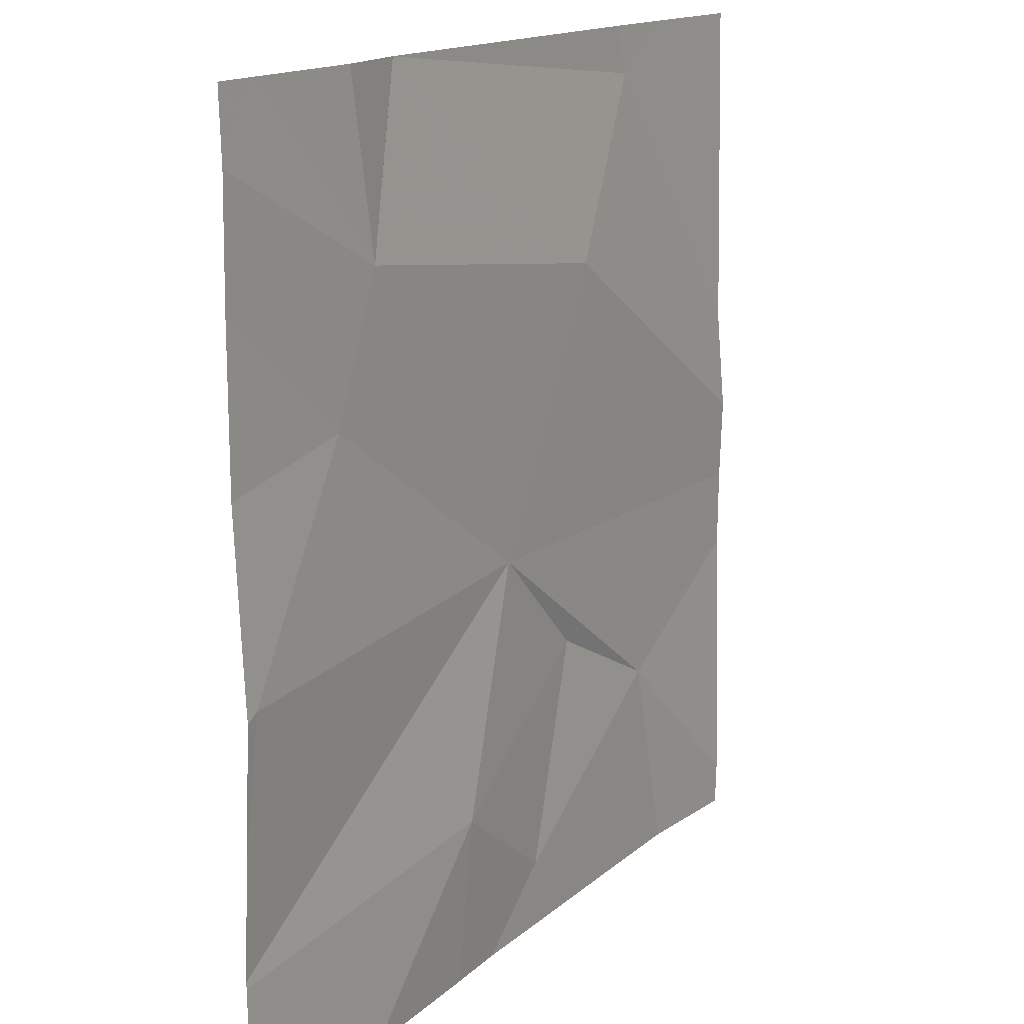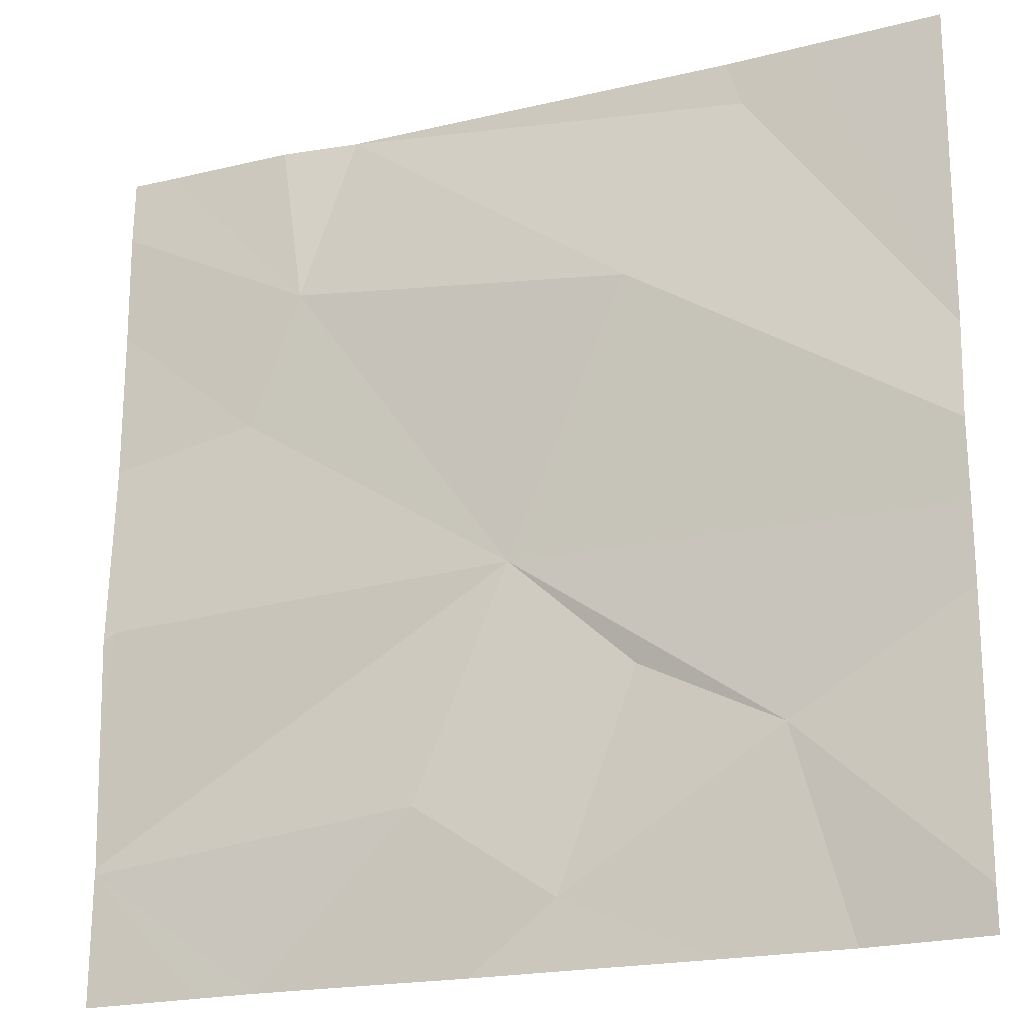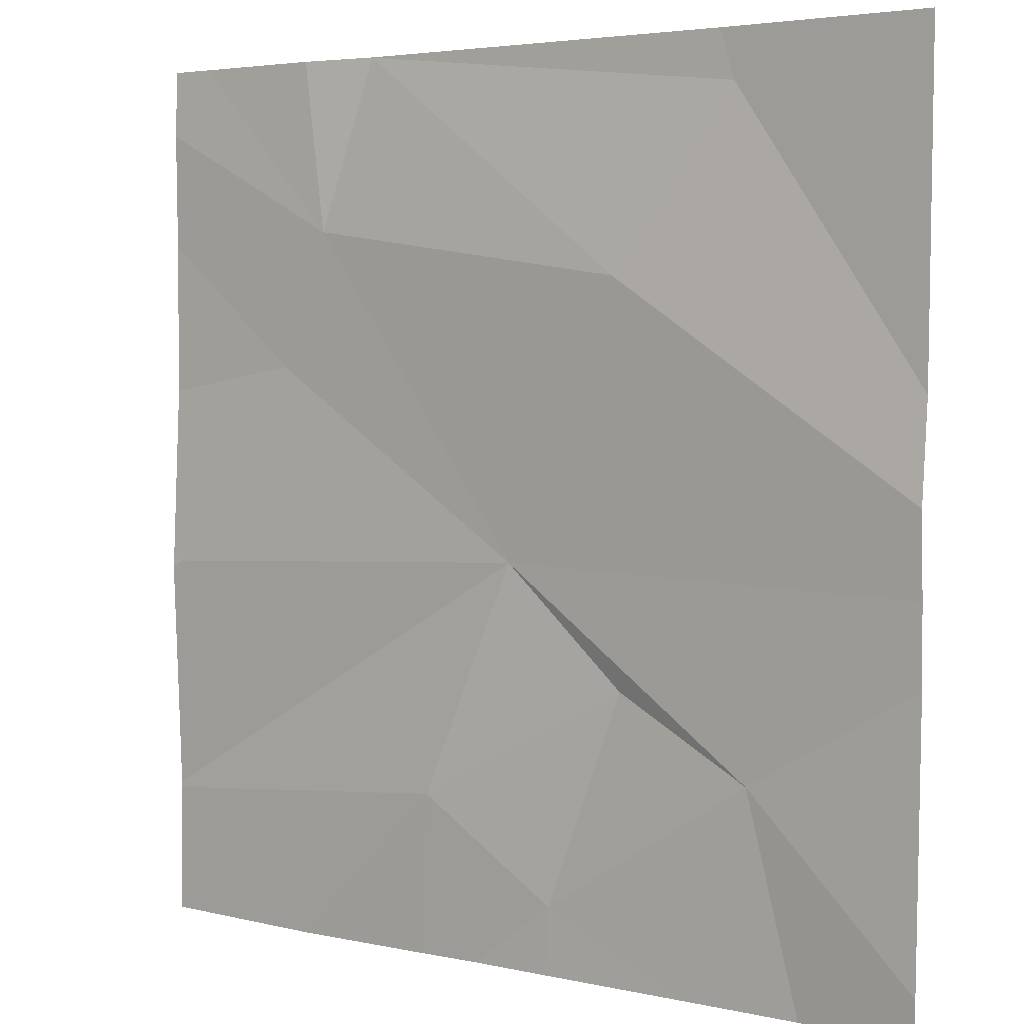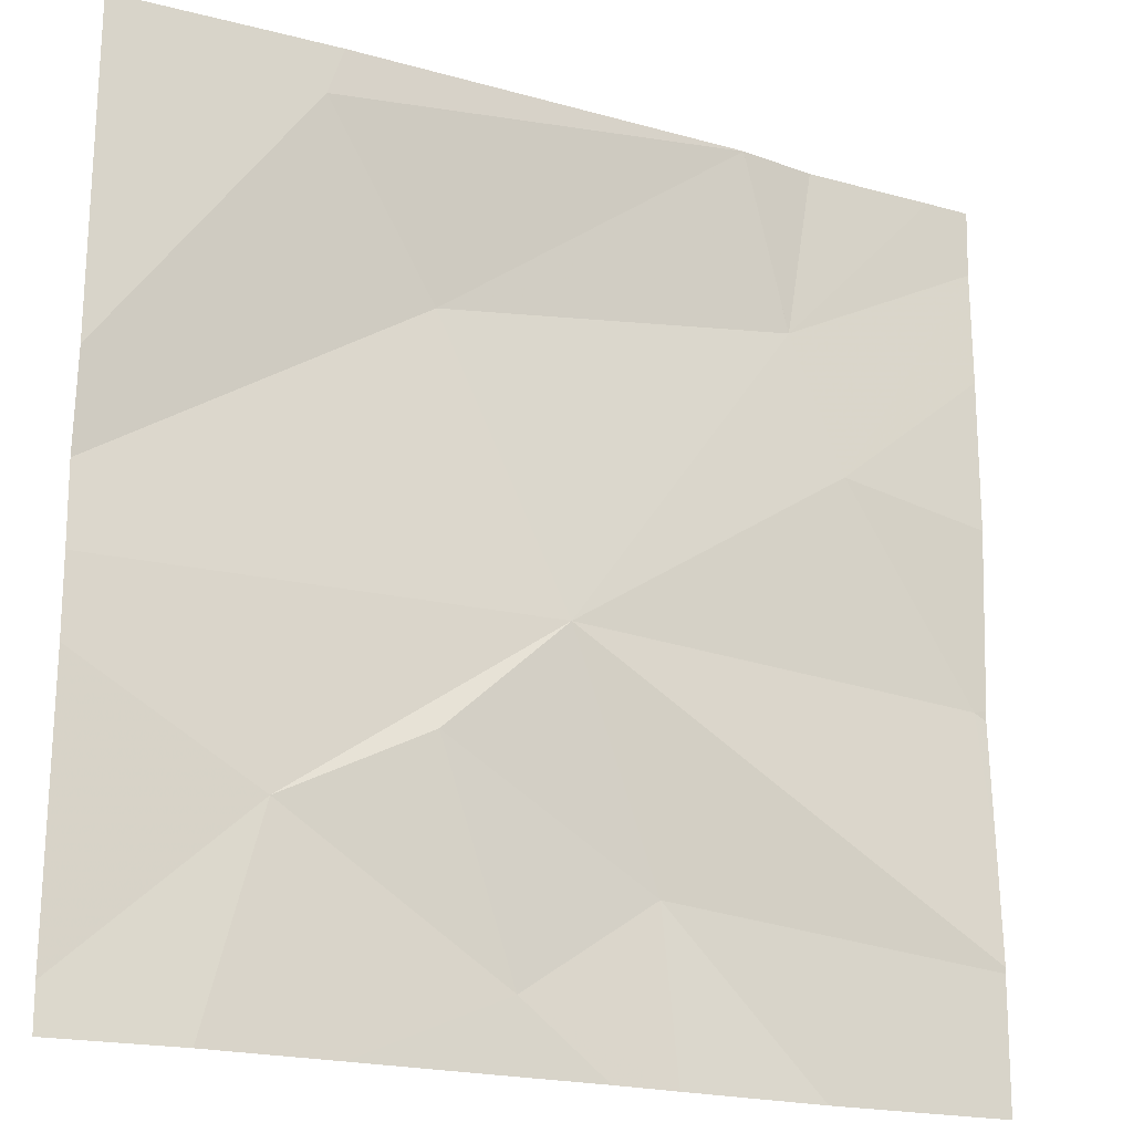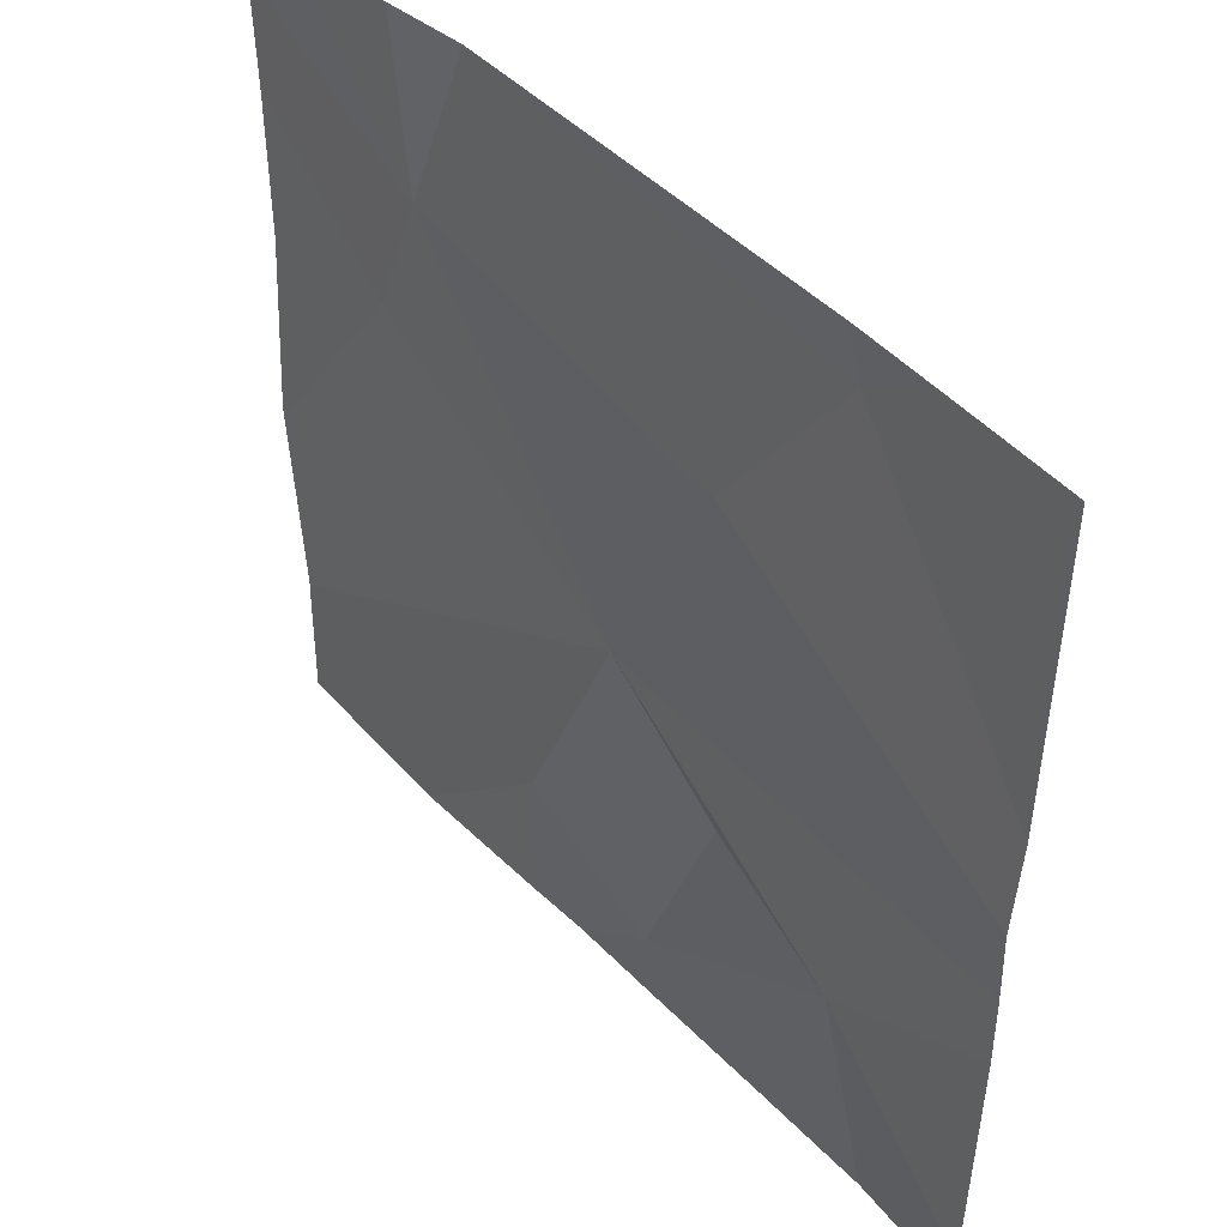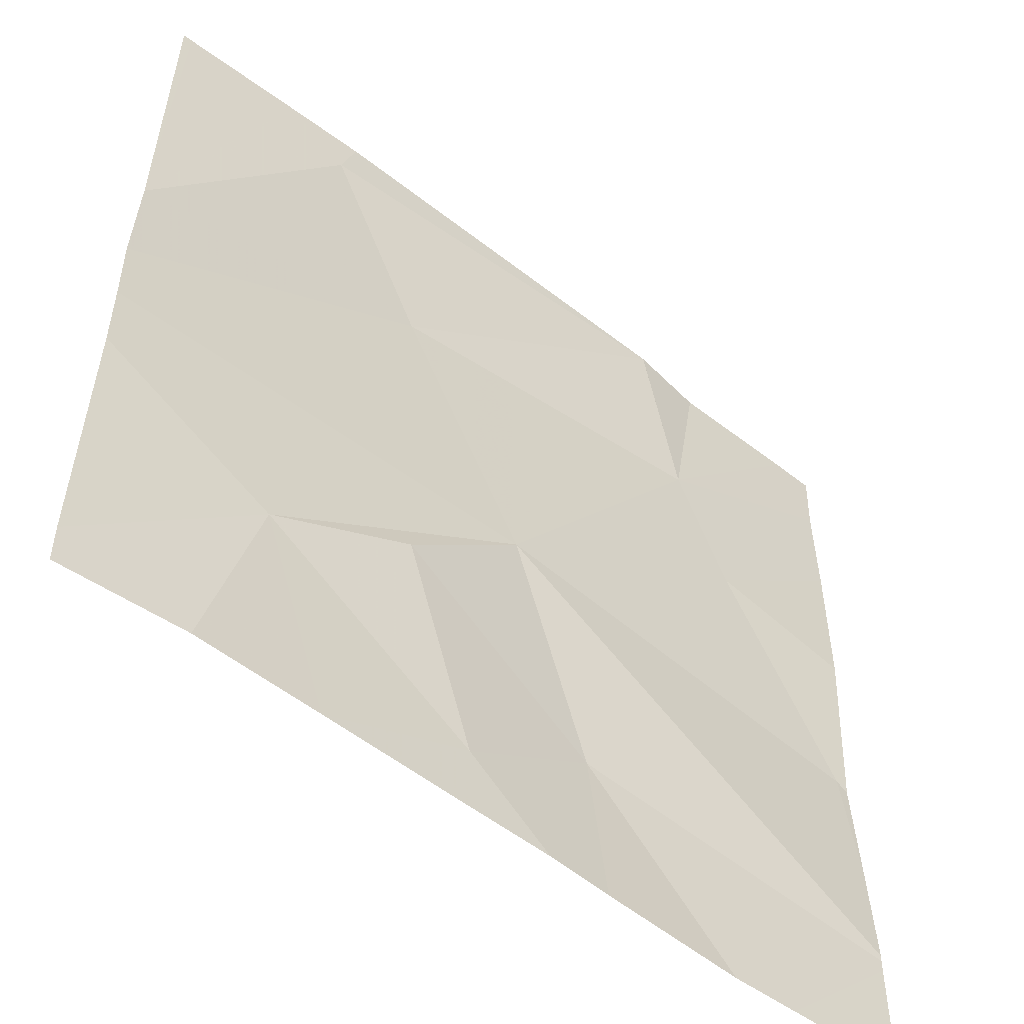
<metadata>
{"format":"obj","ext":"obj","renderer":"f3d","projection":"perspective","resolution":1024,"background":"white","views":[{"elev":15.0,"azim":-59.3,"up":"+Y"},{"elev":-20.7,"azim":23.6,"up":"+Y"},{"elev":4.0,"azim":37.6,"up":"+Y"},{"elev":-19.9,"azim":152.9,"up":"+Y"},{"elev":45.8,"azim":49.9,"up":"+Y"},{"elev":-54.2,"azim":140.6,"up":"+Y"}]}
</metadata>
<code>
v -63.17 241.6 494
v -63.05 241.8 494
v -63.1 240.9 494
v -63.02 241.1 494
v -63.31 241.3 494
v -63.5 241.9 494
v -63.26 241 494
v -63.59 241.9 494
v -63.18 241.2 494
v -62.84 241.9 494
v -63.56 241.7 494
v -63.5 241.9 494
v -63.26 240.9 494
v -63.41 241.1 494
v -63.5 241.9 494
v -63.77 241.3 494
v -62.83 241.3 494
v -63.62 241.5 494
v -62.97 241.9 494
v -62.83 241.4 494
v -62.83 241.2 494
v -62.83 241.5 494
v -63.78 241.3 494
v -63.78 241.5 494
v -63.78 241.2 494
v -63.78 241.3 494
v -63.78 241.1 494
v -63.78 241 494
v -63.78 241.8 494
v -63.78 241.7 494
v -63.78 241 494
v -63.06 241.9 494
v -62.83 241 494
v -62.96 240.9 494
v -63.42 240.9 494
v -63.35 240.9 494
v -62.88 240.9 494
v -62.83 240.9 494
v -63.65 240.9 494
v -63.58 240.9 494
v -63.65 240.9 494
v -63.78 240.9 494
v -62.83 241.9 494
v -63.73 241.9 494
v -63.78 241.9 494
f 12 1 2
f 22 1 20
f 5 9 4
f 19 22 10
f 5 4 21
f 4 7 3
f 5 14 9
f 7 14 35
f 11 18 5
f 44 11 8
f 1 11 5
f 11 1 12
f 10 22 43
f 20 5 17
f 12 2 32
f 14 7 9
f 9 7 4
f 23 18 24
f 37 4 34
f 5 16 25
f 14 5 27
f 5 18 16
f 18 11 29
f 40 28 41
f 36 7 35
f 11 12 6
f 35 14 40
f 8 11 6
f 23 16 18
f 33 4 37
f 34 4 3
f 24 18 30
f 25 16 26
f 13 7 36
f 17 5 21
f 26 16 23
f 27 5 25
f 21 4 33
f 28 14 27
f 29 11 44
f 30 18 29
f 20 1 5
f 28 31 39
f 6 12 15
f 3 7 13
f 22 2 1
f 15 12 32
f 38 33 37
f 19 2 22
f 39 31 42
f 40 14 28
f 41 28 39
f 32 2 19
f 45 29 44

</code>
